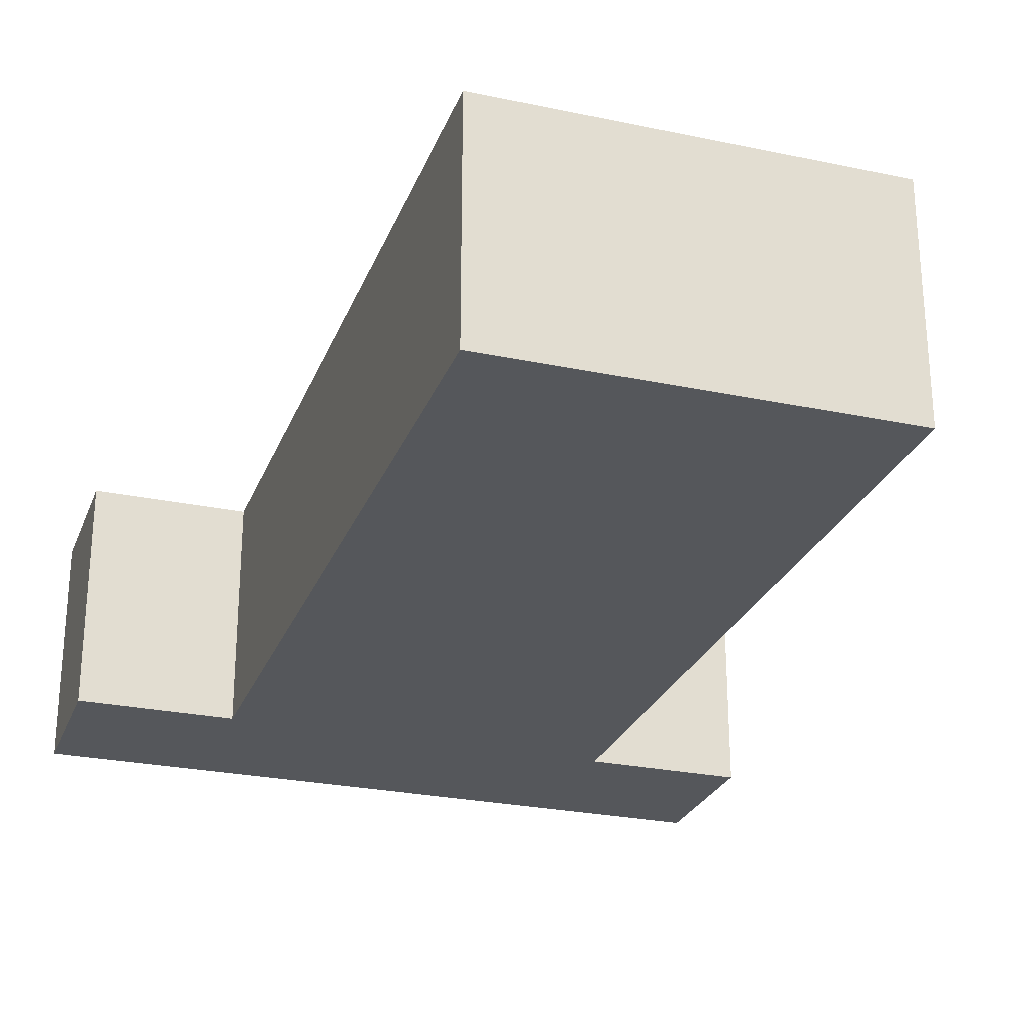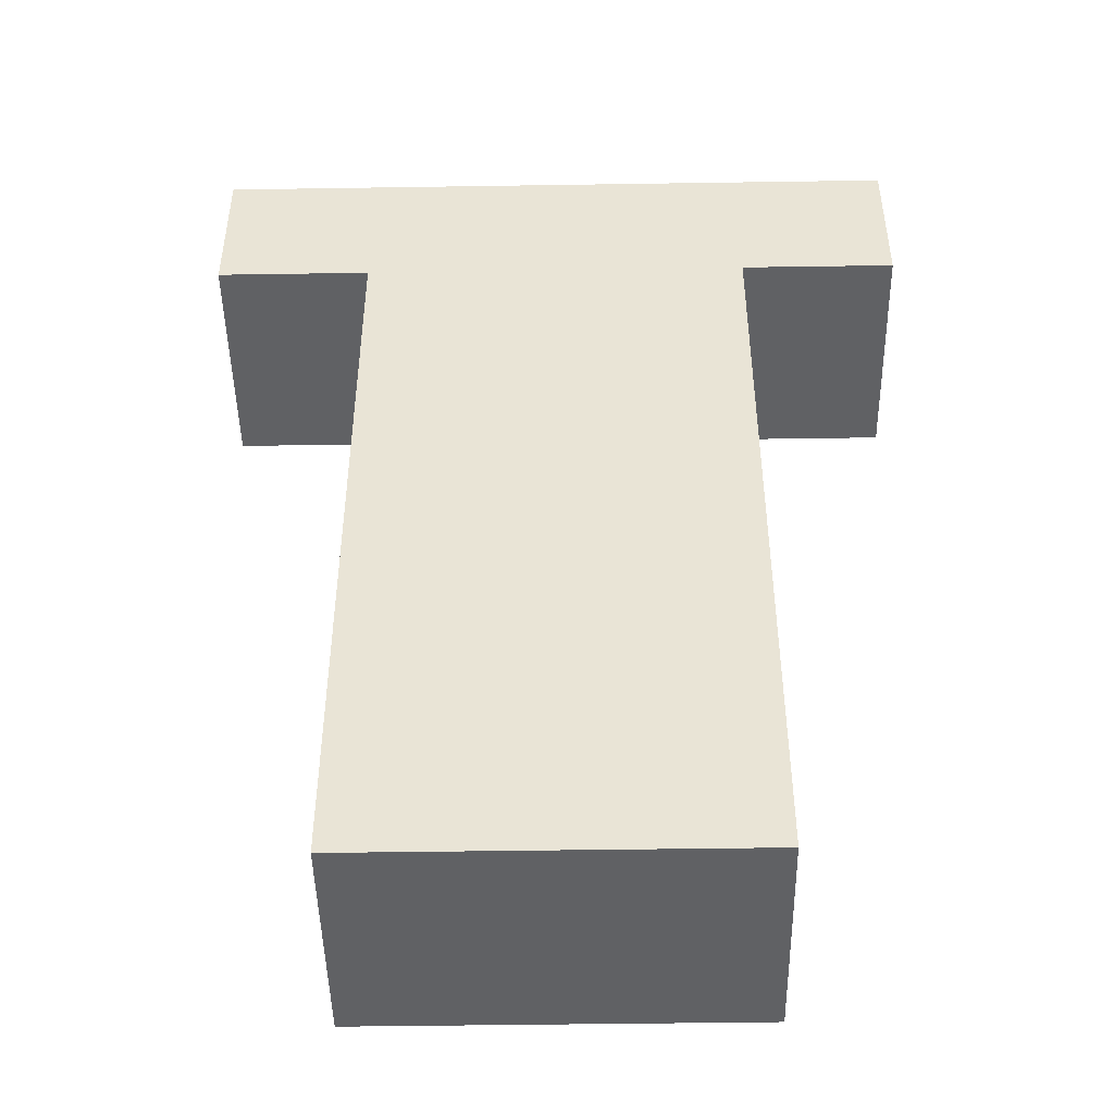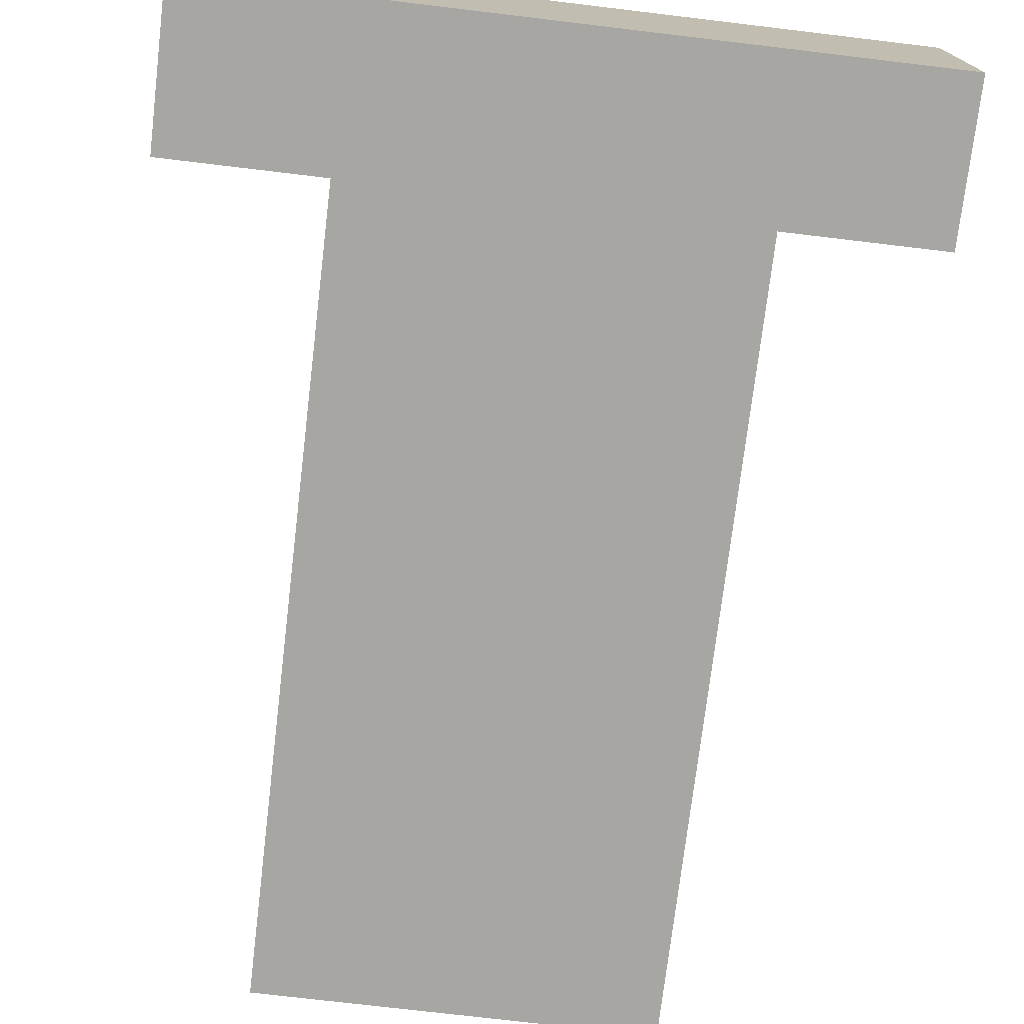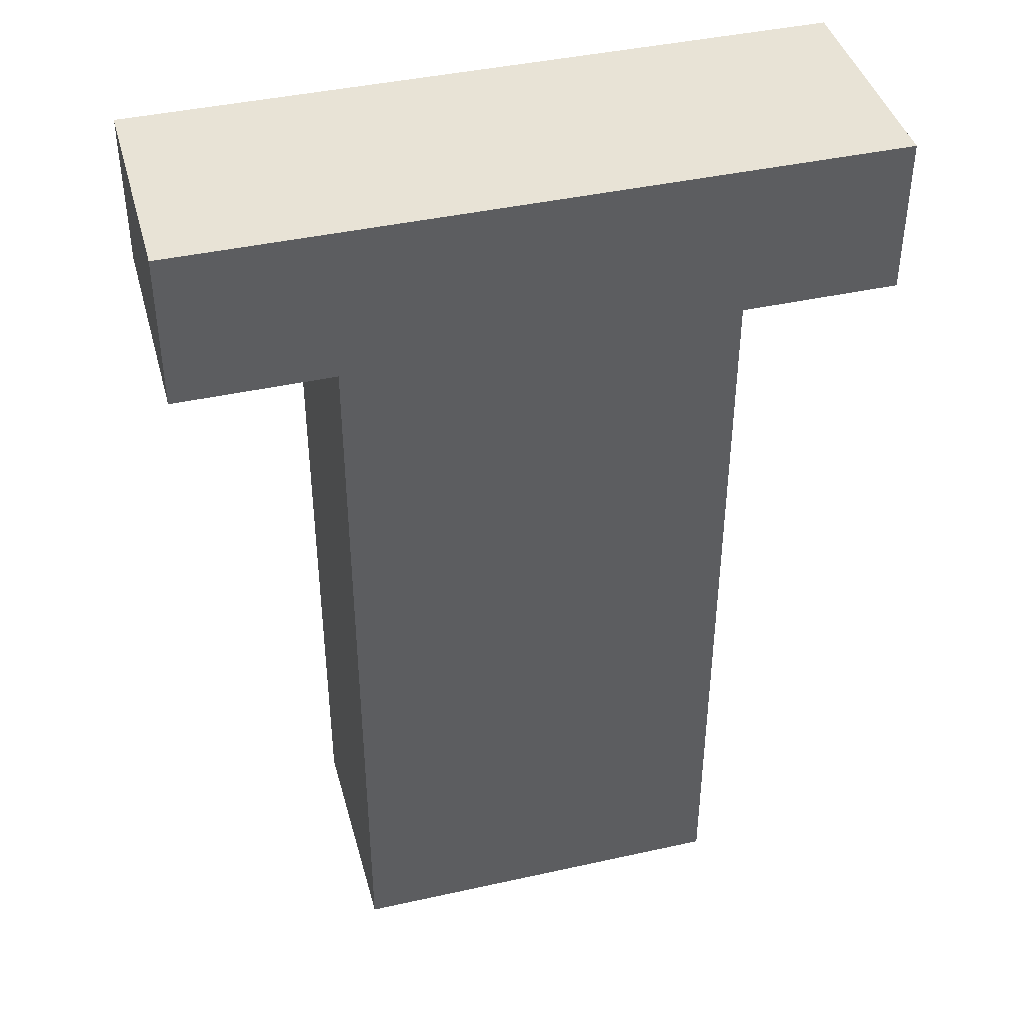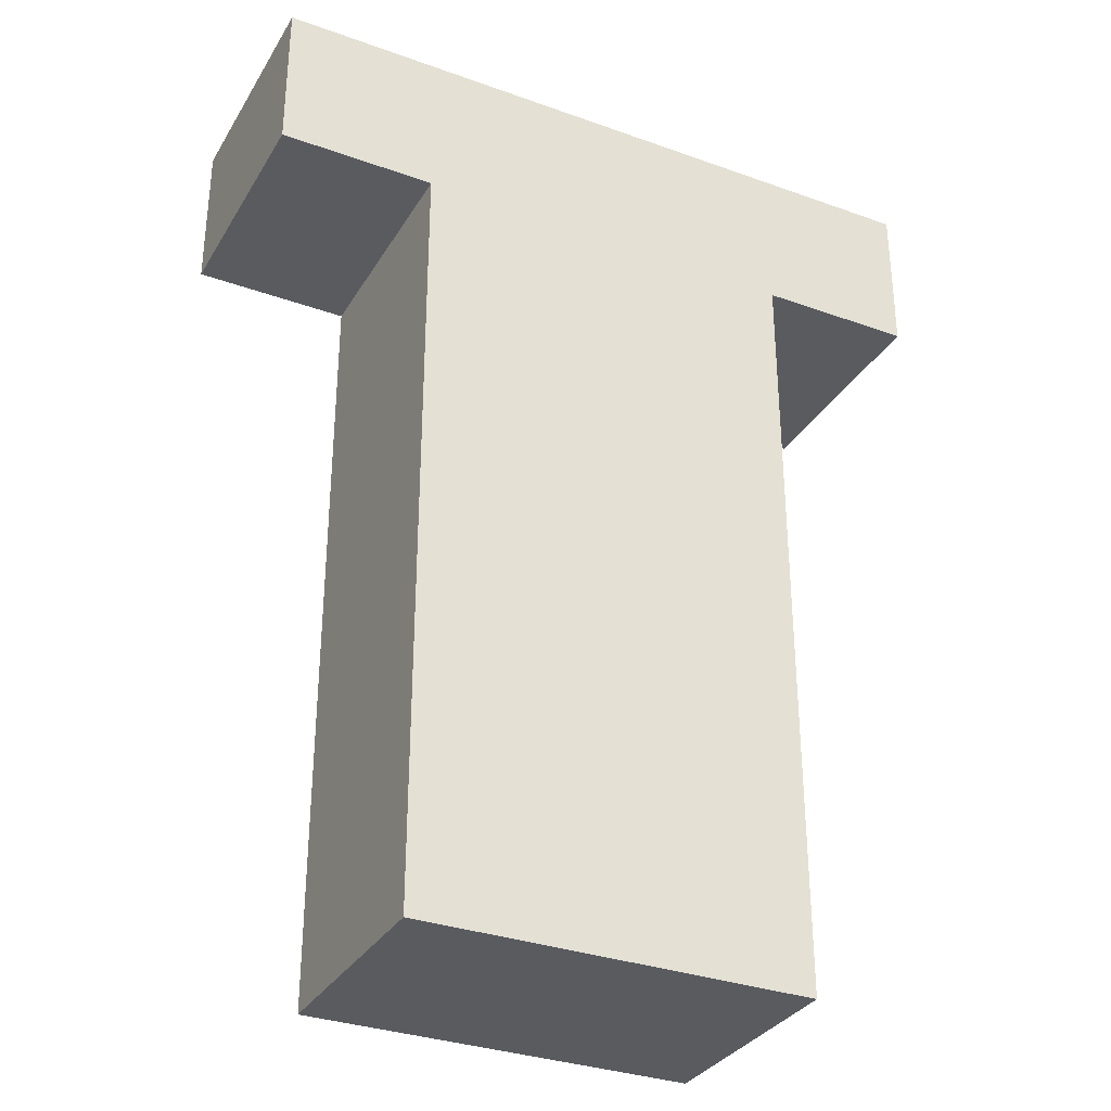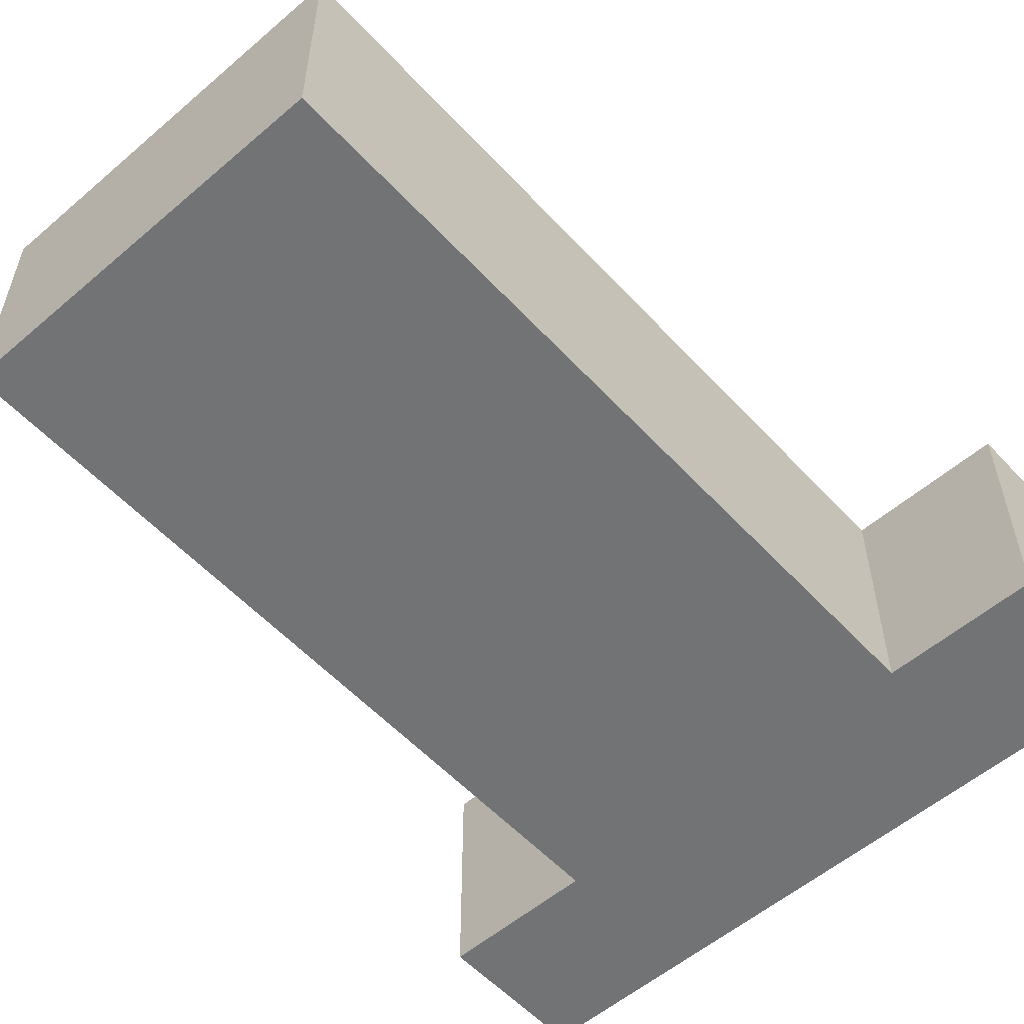
<metadata>
{"format":"obj","ext":"obj","renderer":"f3d","projection":"perspective","resolution":1024,"background":"white","views":[{"elev":-26.4,"azim":161.7,"up":"+Y"},{"elev":-46.9,"azim":-179.0,"up":"+Z"},{"elev":-74.1,"azim":-6.8,"up":"+Y"},{"elev":41.8,"azim":-15.0,"up":"+Z"},{"elev":-32.6,"azim":153.5,"up":"+Z"},{"elev":-55.8,"azim":-138.1,"up":"+Y"}]}
</metadata>
<code>
g Body1
v 30 0 150
v 30 0 170
v 30 30 170
v 30 30 150
v 50 0 150
v 50 30 150
v 50 0 50
v 50 30 50
v 100 0 50
v 100 30 50
v 100 0 150
v 100 30 150
v 120 0 150
v 120 30 150
v 120 0 170
v 120 30 170
f 1 2 4
f 4 2 3
f 5 1 6
f 6 1 4
f 7 5 8
f 8 5 6
f 9 7 10
f 10 7 8
f 11 9 12
f 12 9 10
f 13 11 14
f 14 11 12
f 15 13 16
f 16 13 14
f 2 15 3
f 3 15 16
f 16 12 3
f 3 12 6
f 3 6 4
f 16 14 12
f 12 10 6
f 6 10 8
f 13 15 11
f 11 15 2
f 11 2 5
f 5 2 1
f 7 9 5
f 5 9 11

</code>
